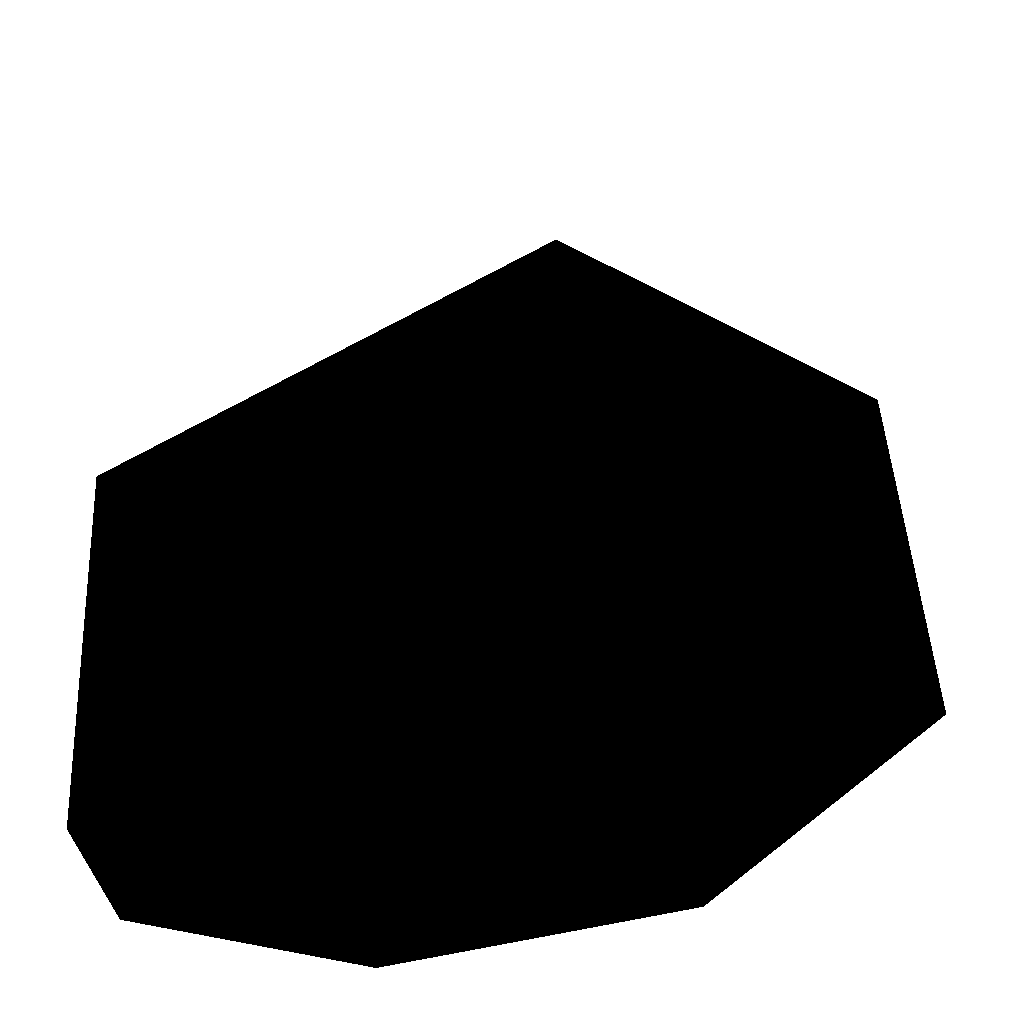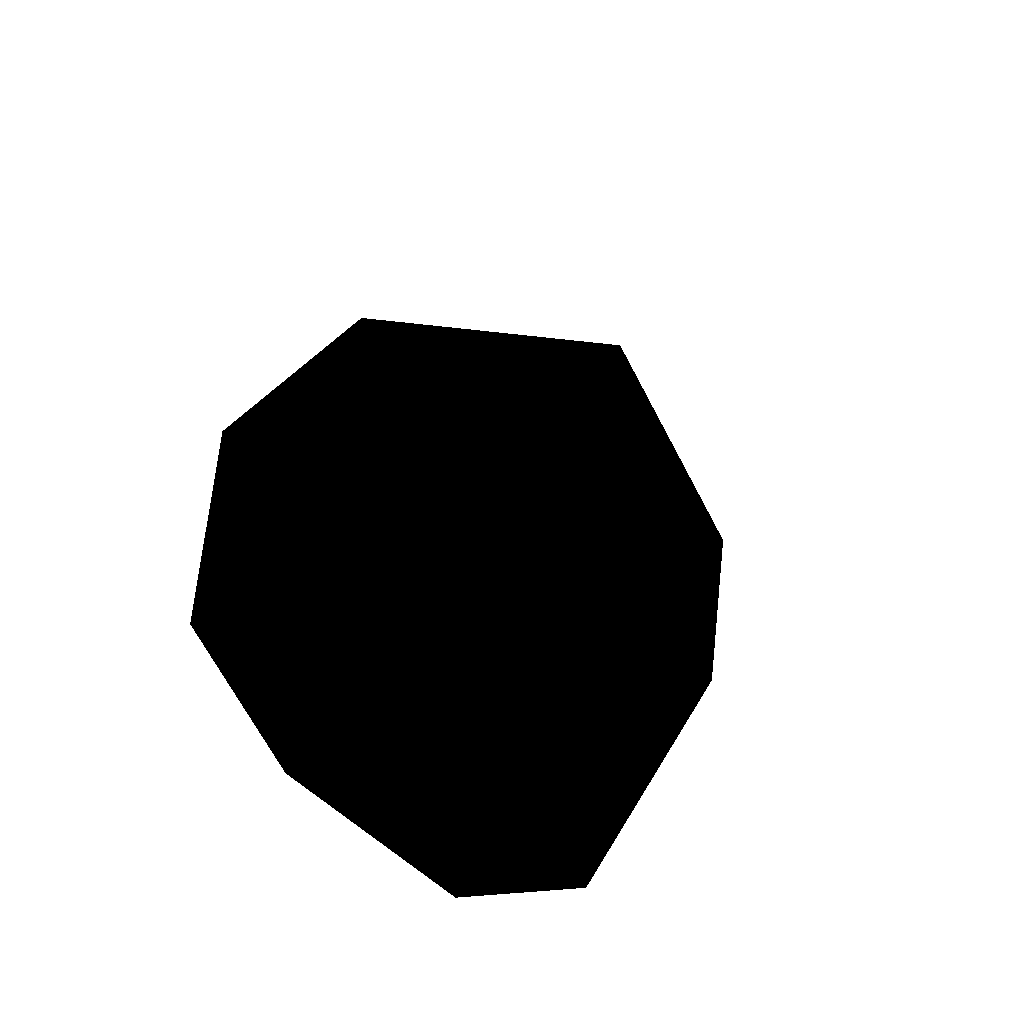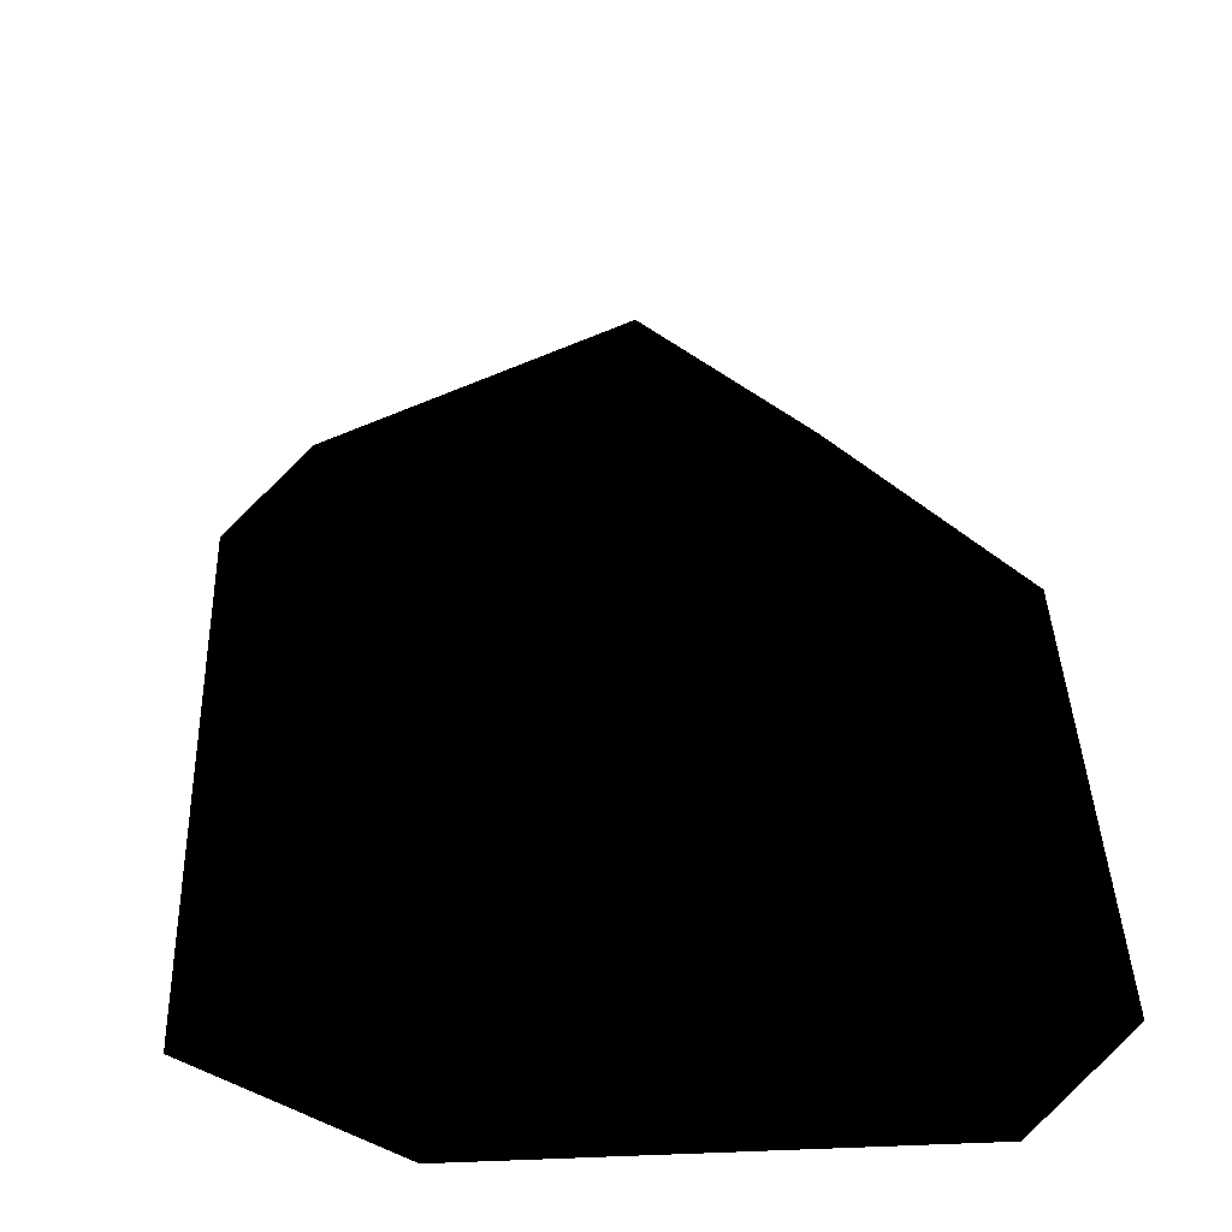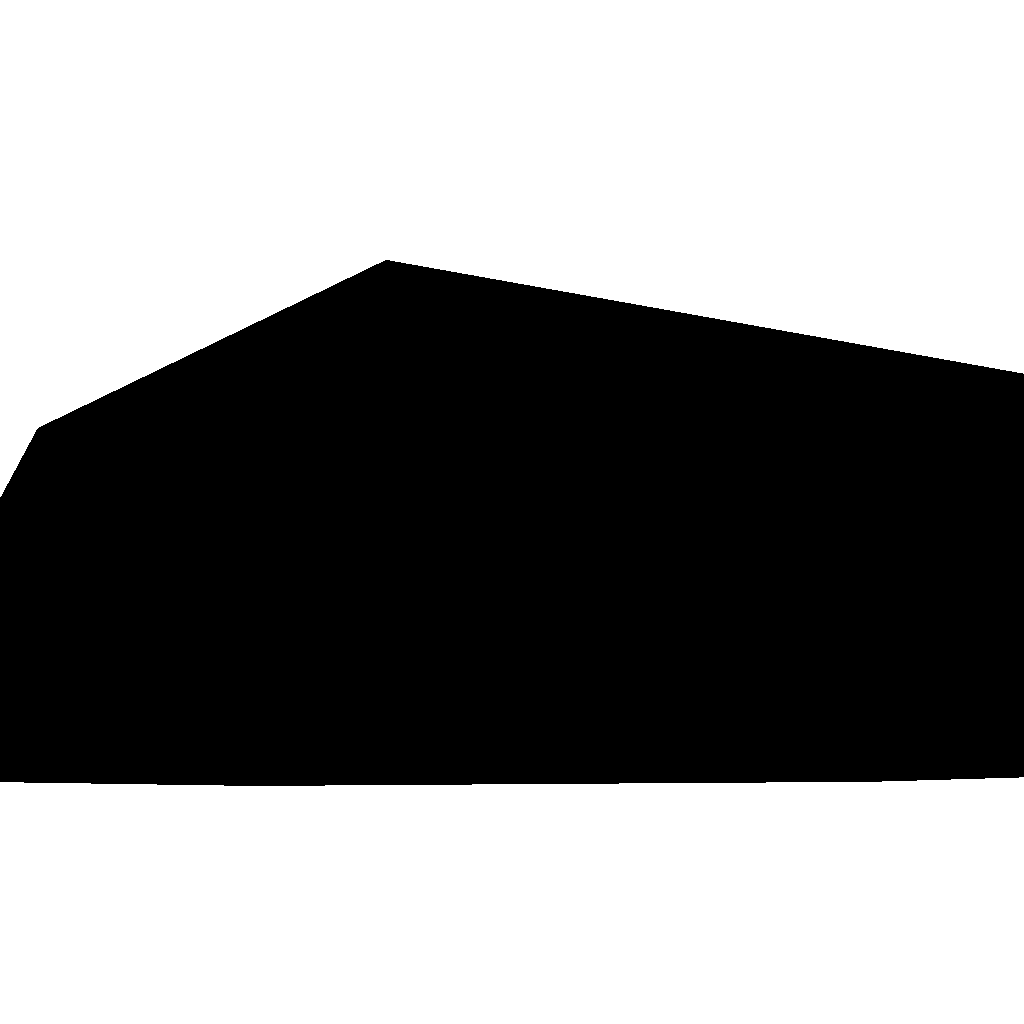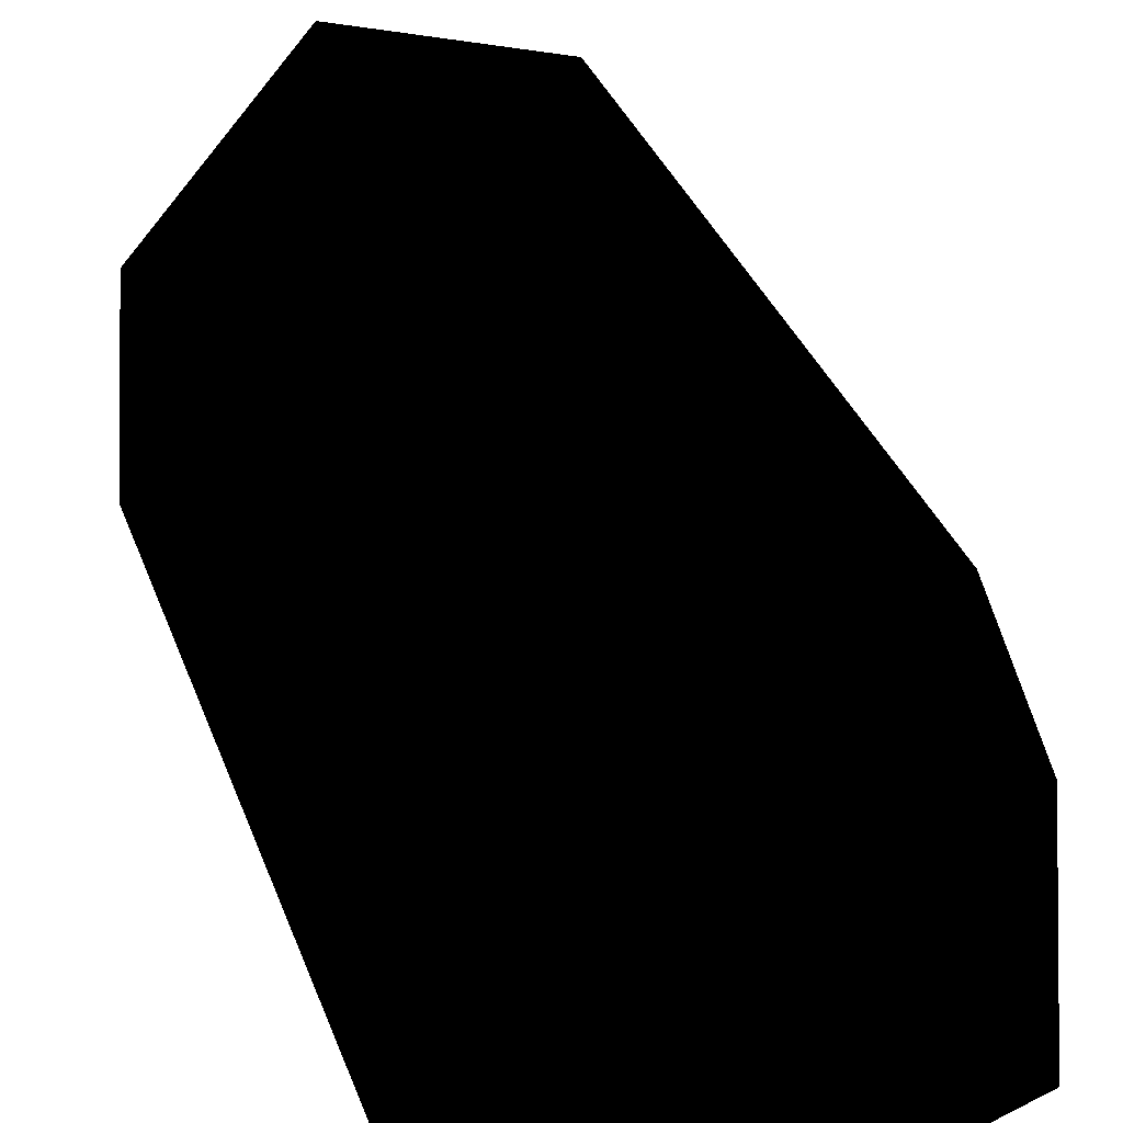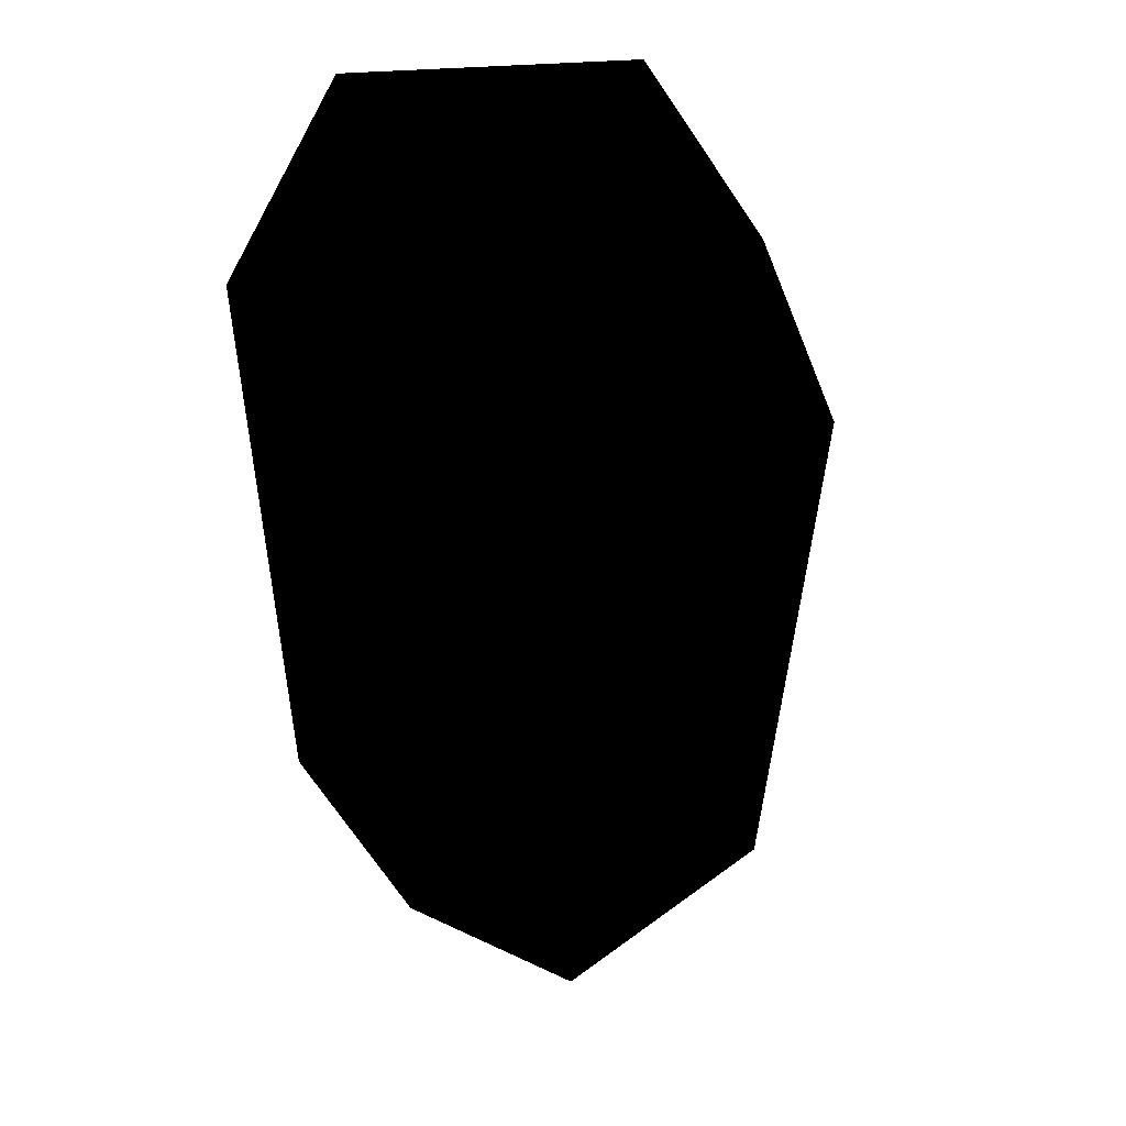
<metadata>
{"format":"obj","ext":"obj","renderer":"f3d","projection":"perspective","resolution":1024,"background":"white","views":[{"elev":11.4,"azim":-158.6,"up":"+Y"},{"elev":-70.7,"azim":142.9,"up":"+Z"},{"elev":10.9,"azim":-5.9,"up":"+Y"},{"elev":-7.5,"azim":96.8,"up":"+Y"},{"elev":67.5,"azim":-27.4,"up":"+Y"},{"elev":22.0,"azim":162.3,"up":"+Z"}]}
</metadata>
<code>
v -19.8 20.39 -33.87
v -21.11 28.26 3.146
v -8.387 19.15 -26.39
v -34.4 18.91 -26.28
v -38.81 19.75 6.519
v -20 19.03 22.41
v -4.01 16.94 6.839
v -27.37 -0.06984 -36.09
v -13.8 0.03376 -34.87
v -4.471 0.008796 -23.63
v -38.49 0.02267 -23.21
v -31.76 -0.01326 28.2
v -41.42 0.04269 14.42
v -9.358 0.09651 28.38
v -1.005 0.02352 14.16
f 1 2 3
f 2 1 4
f 2 4 5
f 6 2 5
f 3 2 7
f 2 6 7
f 8 4 1
f 1 9 8
f 9 3 10
f 9 1 3
f 4 8 11
f 5 12 6
f 12 5 13
f 14 7 6
f 6 12 14
f 7 14 15
f 7 15 10
f 4 11 5
f 7 10 3
f 5 11 13
f 11 8 9
f 11 9 10
f 11 10 13
f 13 10 15
f 13 15 12
f 12 15 14

</code>
